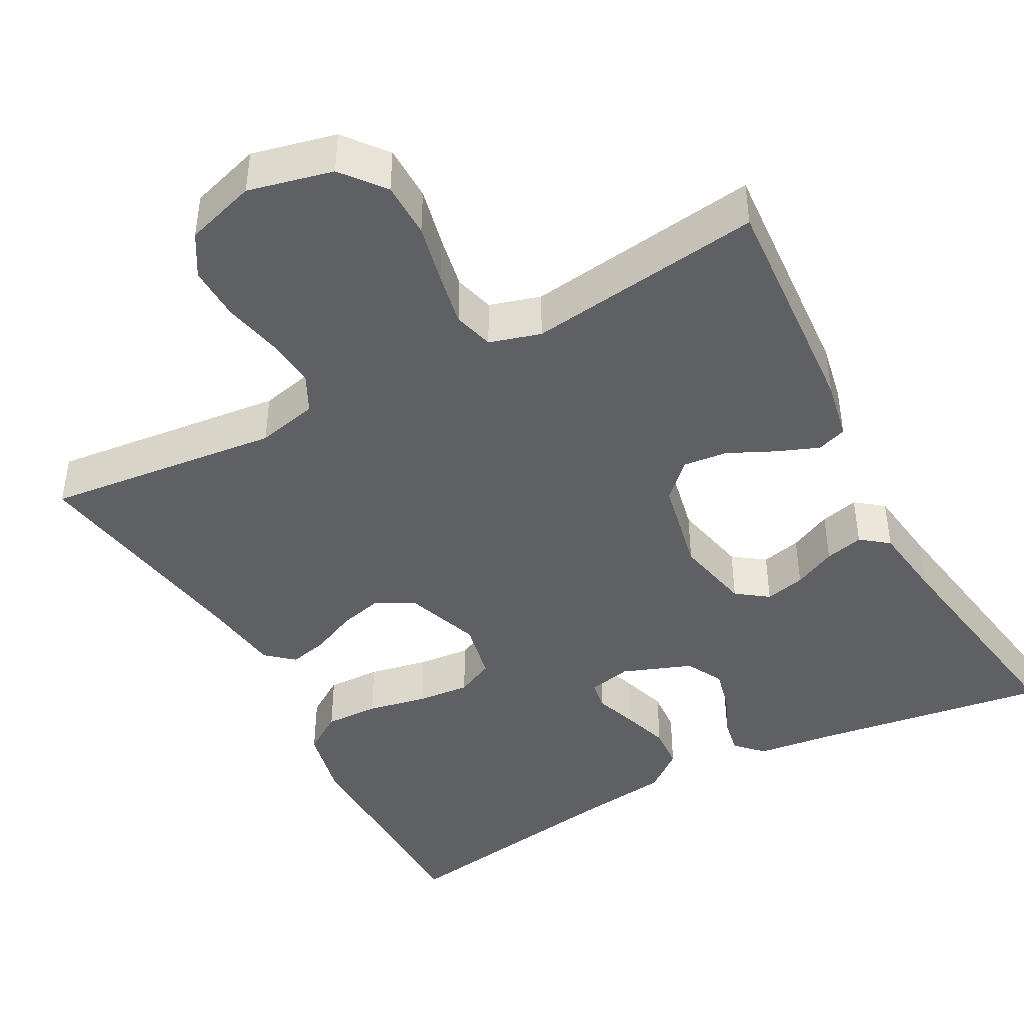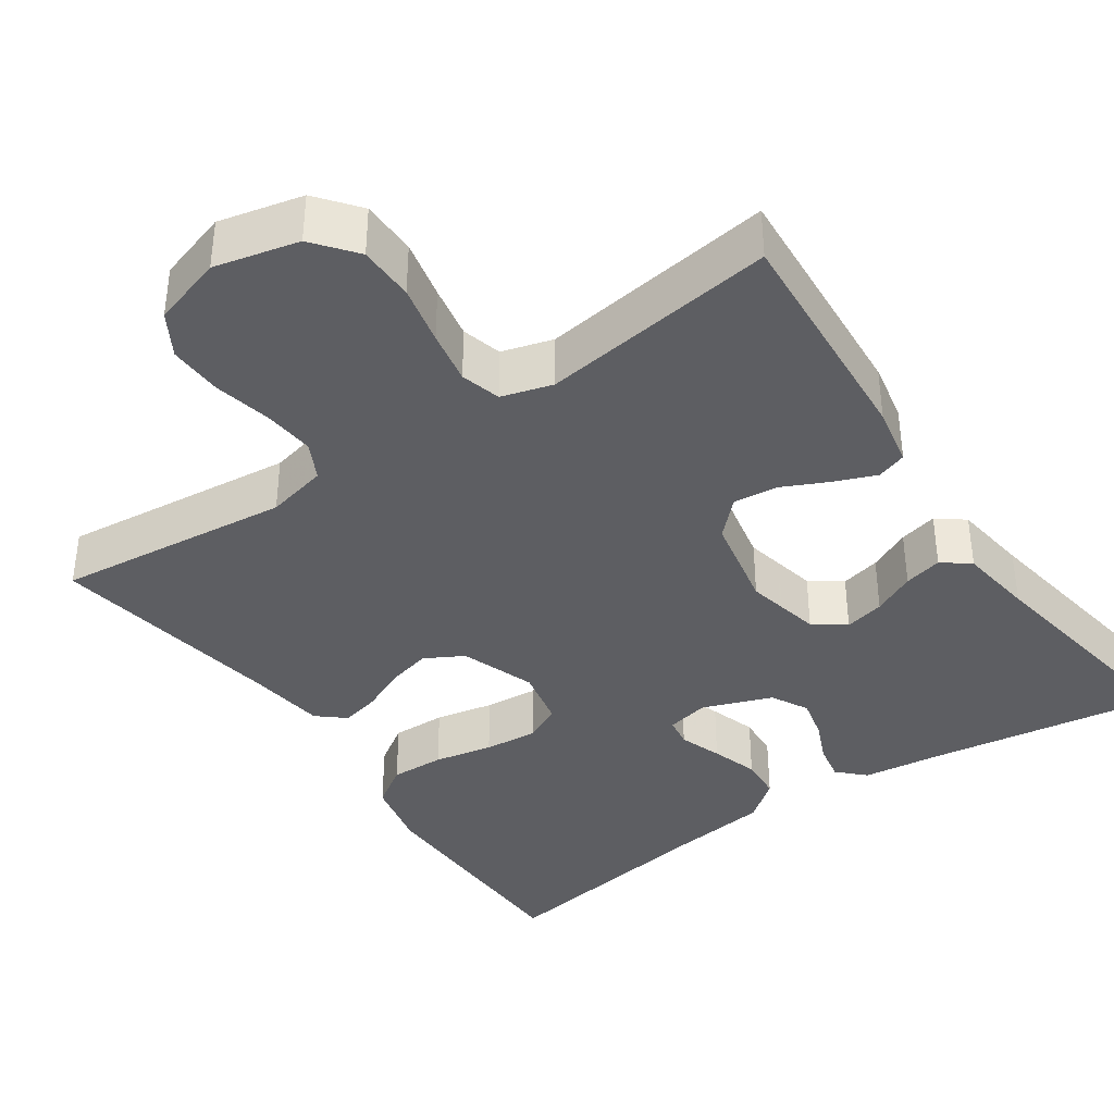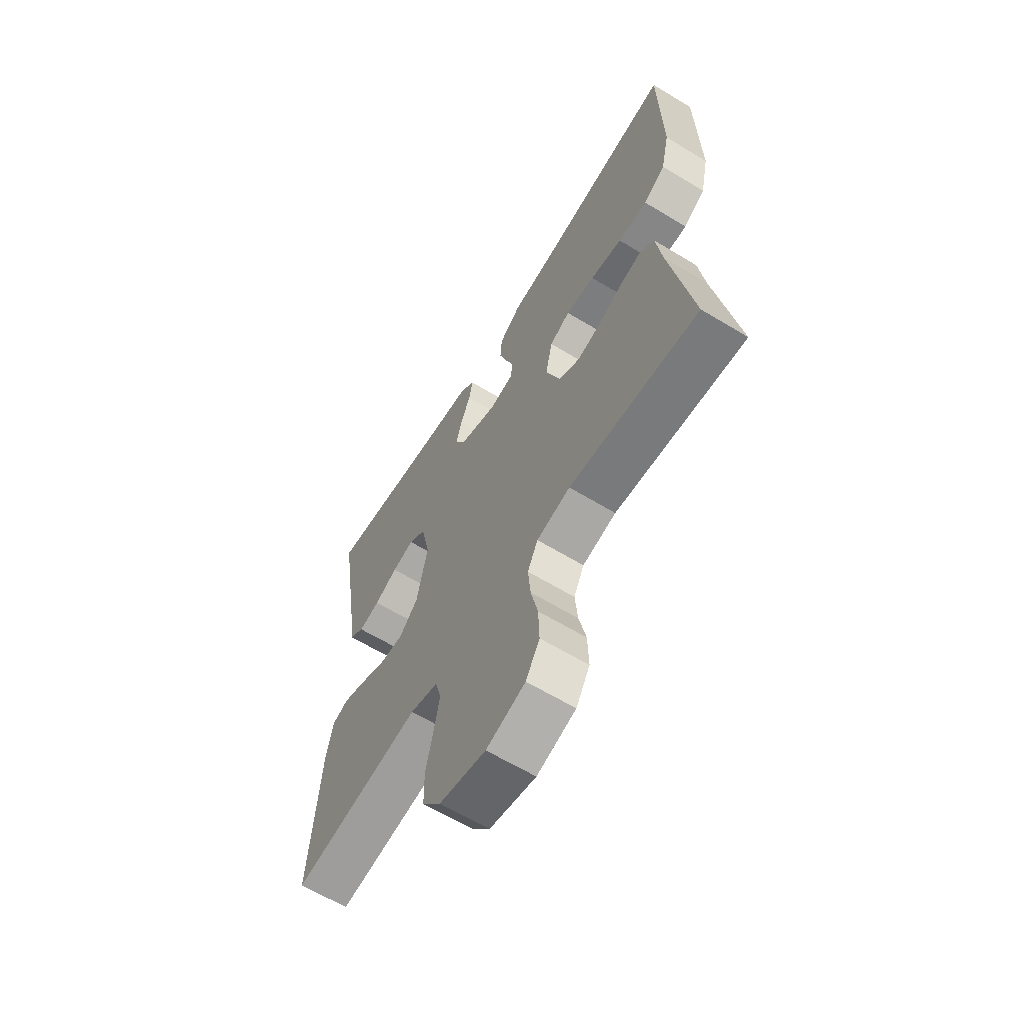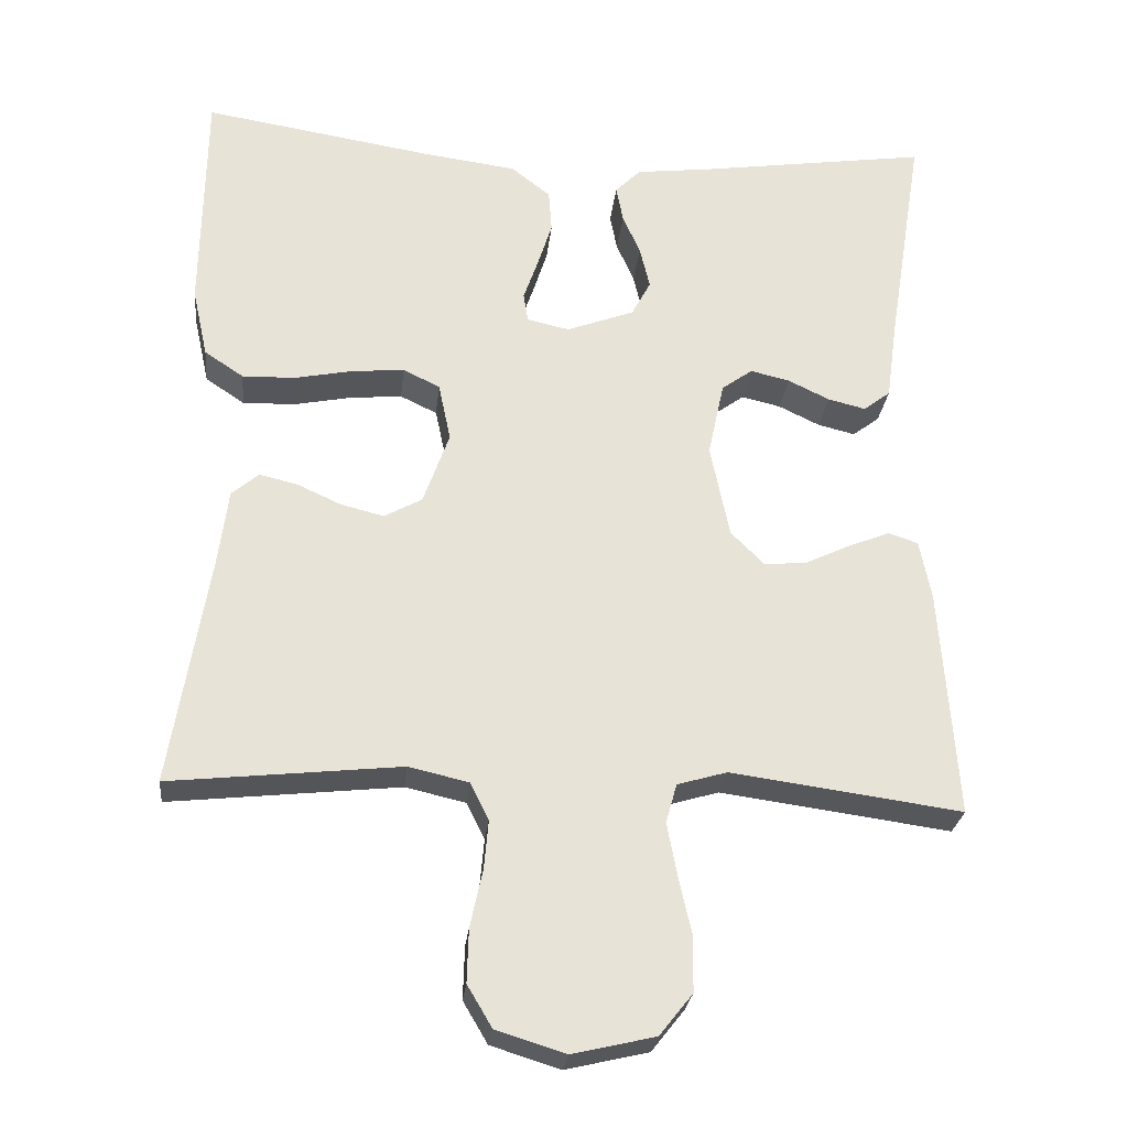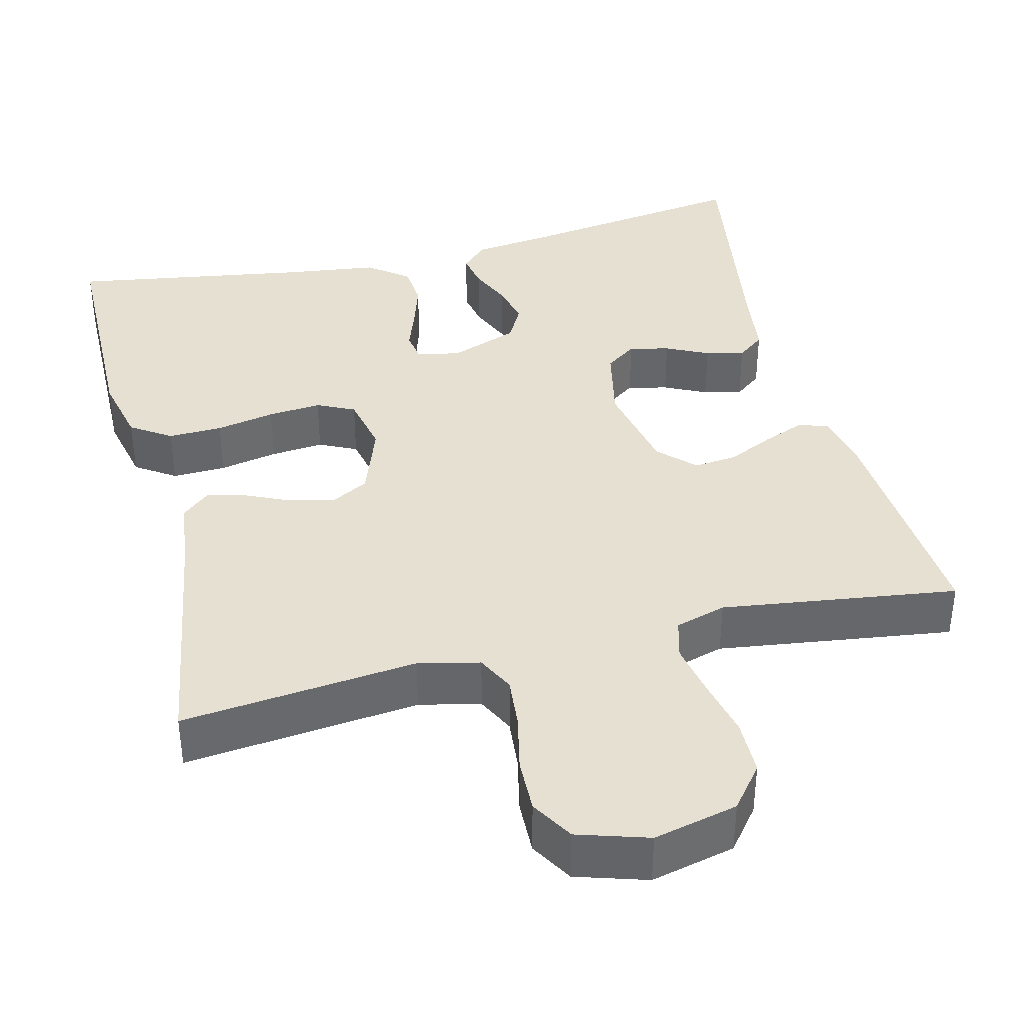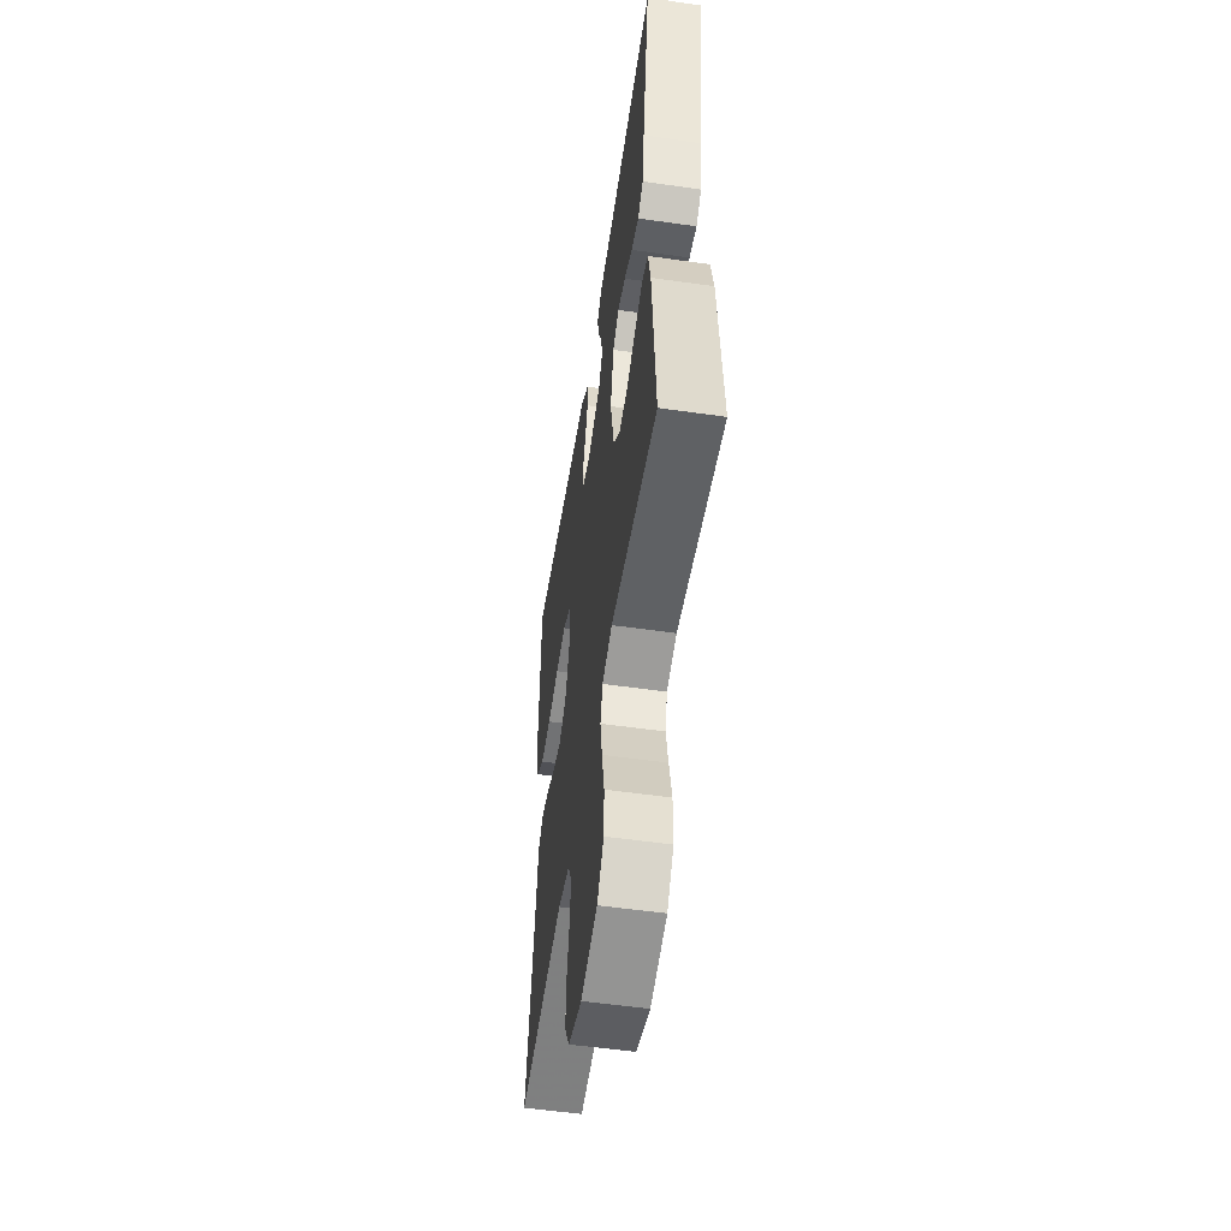
<metadata>
{"format":"obj","ext":"obj","renderer":"f3d","projection":"perspective","resolution":1024,"background":"white","views":[{"elev":-43.5,"azim":-151.7,"up":"+Y"},{"elev":-38.3,"azim":-145.5,"up":"+Y"},{"elev":-63.6,"azim":58.6,"up":"+Z"},{"elev":-26.5,"azim":174.0,"up":"+Z"},{"elev":38.4,"azim":166.0,"up":"+Y"},{"elev":-53.8,"azim":-98.7,"up":"+Z"}]}
</metadata>
<code>
v -0.5 0.07 0.5
v -0.2 0.07 0.456
v -0.101 0.07 0.444
v -0.068 0.07 0.411
v -0.077 0.07 0.364
v -0.1 0.07 0.311
v -0.113 0.07 0.257
v -0.088 0.07 0.21
v 0 0.07 0.177
v 0.055 0.07 0.189
v 0.061 0.07 0.227
v 0.042 0.07 0.281
v 0.023 0.07 0.341
v 0.027 0.07 0.396
v 0.078 0.07 0.436
v 0.2 0.07 0.452
v 0.5 0.07 0.5
v 0.504 0.07 0.2
v 0.484 0.07 0.11
v 0.433 0.07 0.076
v 0.364 0.07 0.078
v 0.289 0.07 0.093
v 0.221 0.07 0.099
v 0.173 0.07 0.076
v 0.157 0.07 0
v 0.191 0.07 -0.095
v 0.24 0.07 -0.122
v 0.296 0.07 -0.108
v 0.353 0.07 -0.082
v 0.403 0.07 -0.07
v 0.438 0.07 -0.1
v 0.451 0.07 -0.2
v 0.5 0.07 -0.5
v 0.2 0.07 -0.468
v 0.122 0.07 -0.486
v 0.098 0.07 -0.534
v 0.104 0.07 -0.599
v 0.12 0.07 -0.672
v 0.122 0.07 -0.741
v 0.09 0.07 -0.795
v 0 0.07 -0.823
v -0.107 0.07 -0.798
v -0.15 0.07 -0.744
v -0.151 0.07 -0.673
v -0.134 0.07 -0.597
v -0.121 0.07 -0.529
v -0.135 0.07 -0.478
v -0.2 0.07 -0.459
v -0.5 0.07 -0.5
v -0.479 0.07 -0.2
v -0.464 0.07 -0.124
v -0.426 0.07 -0.111
v -0.373 0.07 -0.132
v -0.314 0.07 -0.16
v -0.258 0.07 -0.166
v -0.214 0.07 -0.122
v -0.189 0.07 0
v -0.21 0.07 0.098
v -0.25 0.07 0.127
v -0.301 0.07 0.115
v -0.355 0.07 0.089
v -0.404 0.07 0.077
v -0.439 0.07 0.104
v -0.452 0.07 0.2
v -0.5 0 0.5
v -0.2 0 0.456
v -0.101 0 0.444
v -0.068 0 0.411
v -0.077 0 0.364
v -0.1 0 0.311
v -0.113 0 0.257
v -0.088 0 0.21
v 0 0 0.177
v 0.055 0 0.189
v 0.061 0 0.227
v 0.042 0 0.281
v 0.023 0 0.341
v 0.027 0 0.396
v 0.078 0 0.436
v 0.2 0 0.452
v 0.5 0 0.5
v 0.504 0 0.2
v 0.484 0 0.11
v 0.433 0 0.076
v 0.364 0 0.078
v 0.289 0 0.093
v 0.221 0 0.099
v 0.173 0 0.076
v 0.157 0 0
v 0.191 0 -0.095
v 0.24 0 -0.122
v 0.296 0 -0.108
v 0.353 0 -0.082
v 0.403 0 -0.07
v 0.438 0 -0.1
v 0.451 0 -0.2
v 0.5 0 -0.5
v 0.2 0 -0.468
v 0.122 0 -0.486
v 0.098 0 -0.534
v 0.104 0 -0.599
v 0.12 0 -0.672
v 0.122 0 -0.741
v 0.09 0 -0.795
v 0 0 -0.823
v -0.107 0 -0.798
v -0.15 0 -0.744
v -0.151 0 -0.673
v -0.134 0 -0.597
v -0.121 0 -0.529
v -0.135 0 -0.478
v -0.2 0 -0.459
v -0.5 0 -0.5
v -0.479 0 -0.2
v -0.464 0 -0.124
v -0.426 0 -0.111
v -0.373 0 -0.132
v -0.314 0 -0.16
v -0.258 0 -0.166
v -0.214 0 -0.122
v -0.189 0 0
v -0.21 0 0.098
v -0.25 0 0.127
v -0.301 0 0.115
v -0.355 0 0.089
v -0.404 0 0.077
v -0.439 0 0.104
v -0.452 0 0.2
f 62 63 64
f 61 62 64
f 60 61 64
f 64 1 2
f 60 64 2
f 59 60 2
f 4 5 6
f 3 4 6
f 2 3 6
f 59 2 6
f 58 59 6
f 57 58 6 7
f 56 57 7 8
f 52 53 54
f 51 52 54
f 50 51 54
f 49 50 54
f 48 49 54
f 47 48 54 55
f 43 44 45
f 42 43 45
f 41 42 45
f 40 41 45
f 39 40 45
f 38 39 45
f 37 38 45
f 36 37 45 46
f 35 36 46 47
f 32 33 34
f 34 35 47
f 32 34 47
f 31 32 47
f 30 31 47
f 29 30 47
f 28 29 47
f 20 21 22
f 19 20 22
f 18 19 22
f 17 18 22
f 16 17 22
f 16 22 23
f 15 16 23
f 14 15 23
f 13 14 23
f 12 13 23
f 11 12 23
f 10 11 23 24
f 56 8 9
f 10 24 25
f 9 10 25
f 56 9 25
f 27 28 47
f 47 55 56
f 27 47 56
f 26 27 56
f 25 26 56
f 128 127 126
f 128 126 125
f 128 125 124
f 66 65 128
f 66 128 124
f 66 124 123
f 70 69 68
f 70 68 67
f 70 67 66
f 70 66 123
f 70 123 122
f 71 70 122 121
f 72 71 121 120
f 118 117 116
f 118 116 115
f 118 115 114
f 118 114 113
f 118 113 112
f 119 118 112 111
f 109 108 107
f 109 107 106
f 109 106 105
f 109 105 104
f 109 104 103
f 109 103 102
f 109 102 101
f 110 109 101 100
f 111 110 100 99
f 98 97 96
f 111 99 98
f 111 98 96
f 111 96 95
f 111 95 94
f 111 94 93
f 111 93 92
f 86 85 84
f 86 84 83
f 86 83 82
f 86 82 81
f 86 81 80
f 87 86 80
f 87 80 79
f 87 79 78
f 87 78 77
f 87 77 76
f 87 76 75
f 88 87 75 74
f 73 72 120
f 89 88 74
f 89 74 73
f 89 73 120
f 111 92 91
f 120 119 111
f 120 111 91
f 120 91 90
f 120 90 89
f 1 65 66 2
f 2 66 67 3
f 3 67 68 4
f 4 68 69 5
f 5 69 70 6
f 6 70 71 7
f 7 71 72 8
f 8 72 73 9
f 9 73 74 10
f 10 74 75 11
f 11 75 76 12
f 12 76 77 13
f 13 77 78 14
f 14 78 79 15
f 15 79 80 16
f 16 80 81 17
f 17 81 82 18
f 18 82 83 19
f 19 83 84 20
f 20 84 85 21
f 21 85 86 22
f 22 86 87 23
f 23 87 88 24
f 24 88 89 25
f 25 89 90 26
f 26 90 91 27
f 27 91 92 28
f 28 92 93 29
f 29 93 94 30
f 30 94 95 31
f 31 95 96 32
f 32 96 97 33
f 33 97 98 34
f 34 98 99 35
f 35 99 100 36
f 36 100 101 37
f 37 101 102 38
f 38 102 103 39
f 39 103 104 40
f 40 104 105 41
f 41 105 106 42
f 42 106 107 43
f 43 107 108 44
f 44 108 109 45
f 45 109 110 46
f 46 110 111 47
f 47 111 112 48
f 48 112 113 49
f 49 113 114 50
f 50 114 115 51
f 51 115 116 52
f 52 116 117 53
f 53 117 118 54
f 54 118 119 55
f 55 119 120 56
f 56 120 121 57
f 57 121 122 58
f 58 122 123 59
f 59 123 124 60
f 60 124 125 61
f 61 125 126 62
f 62 126 127 63
f 63 127 128 64
f 64 128 65 1

</code>
